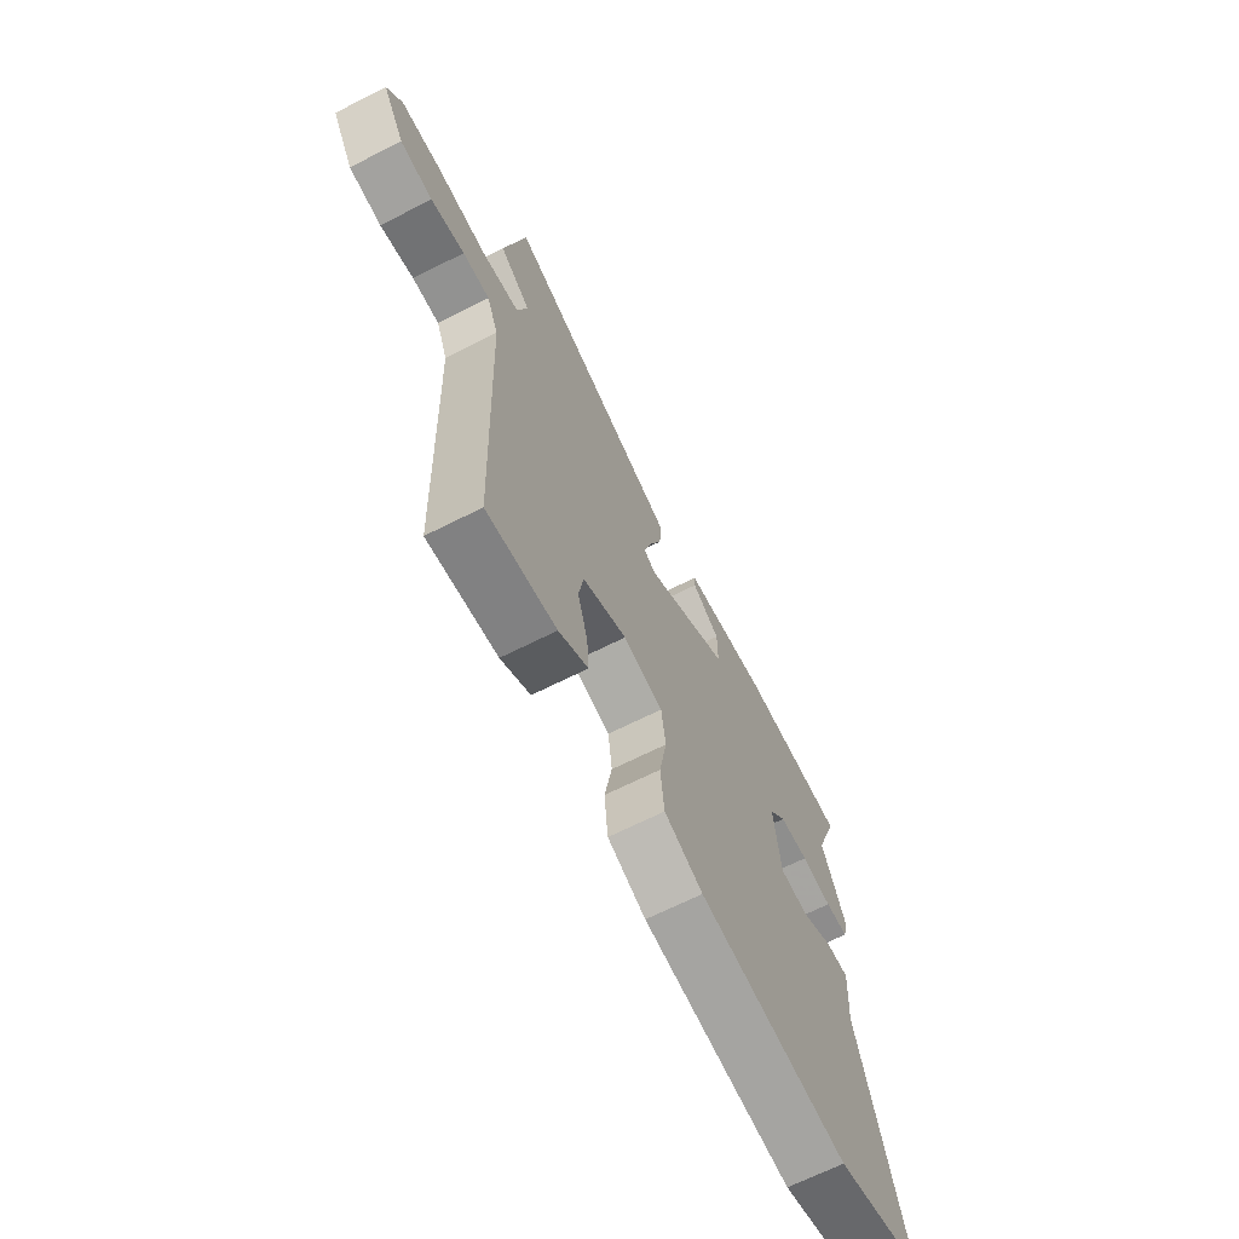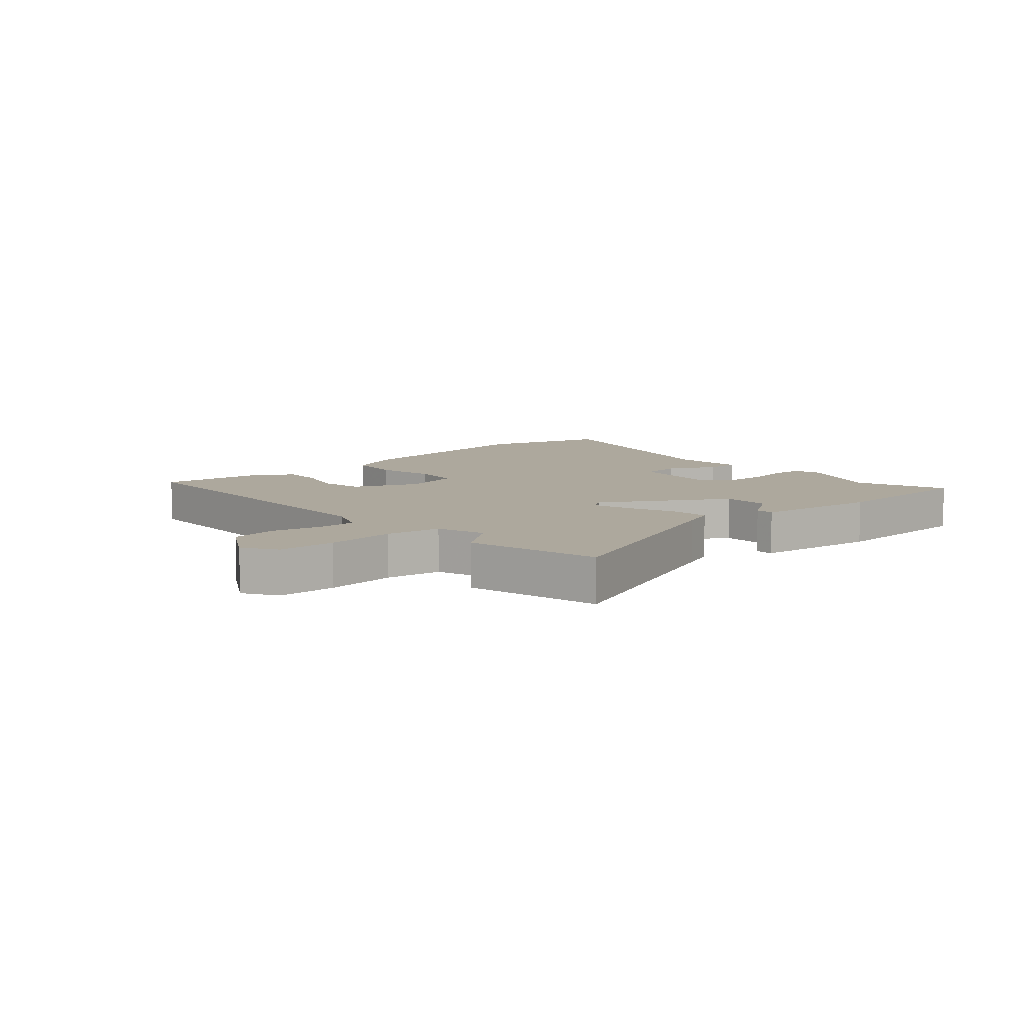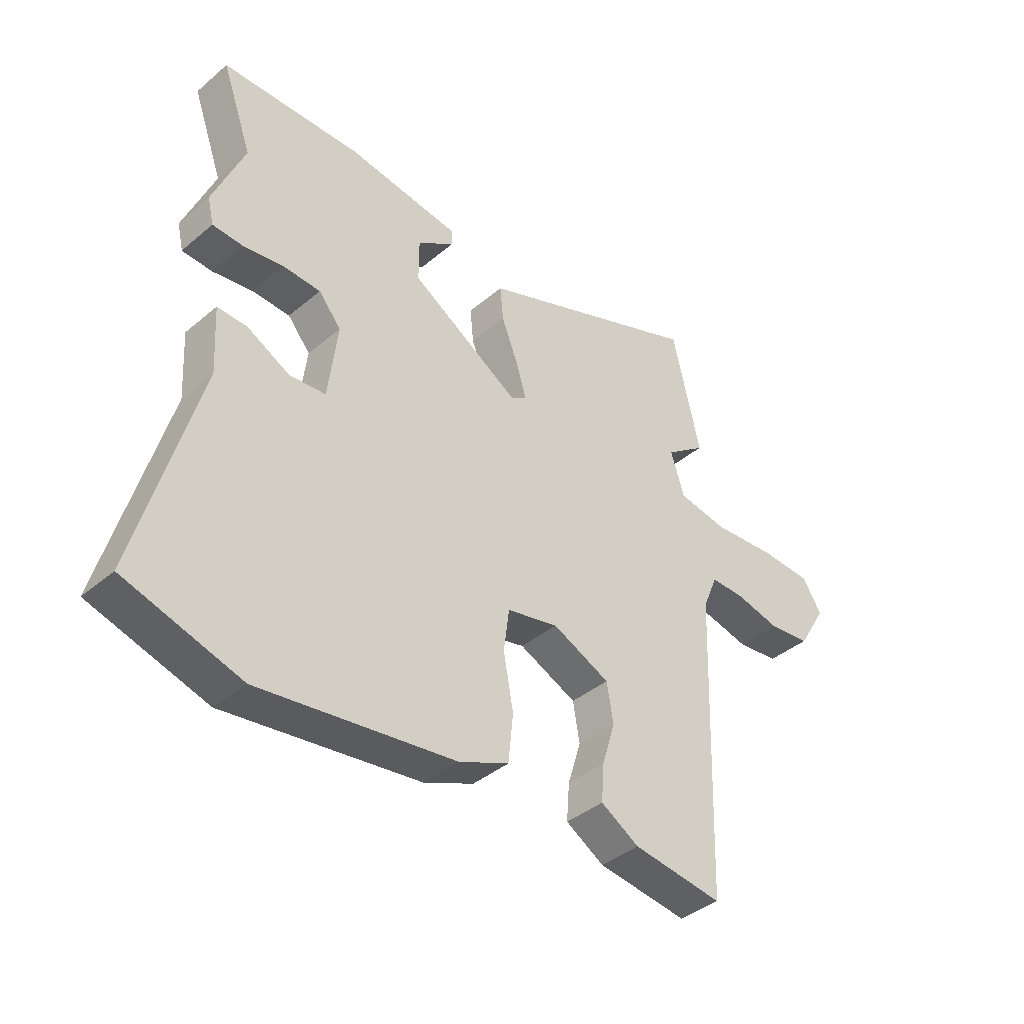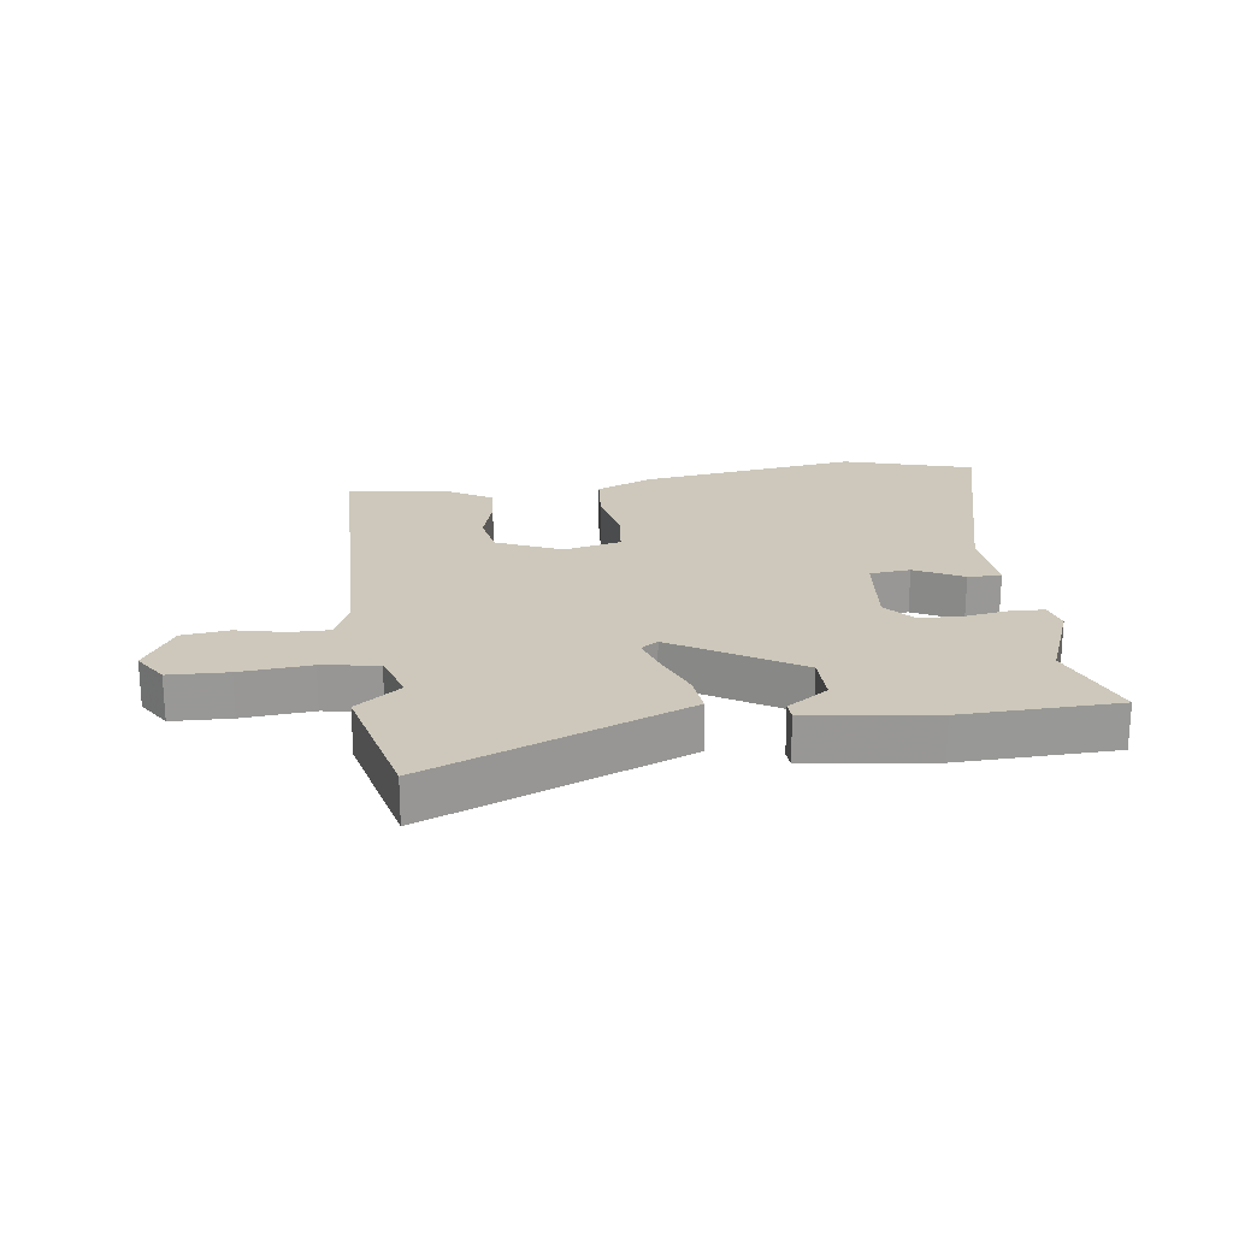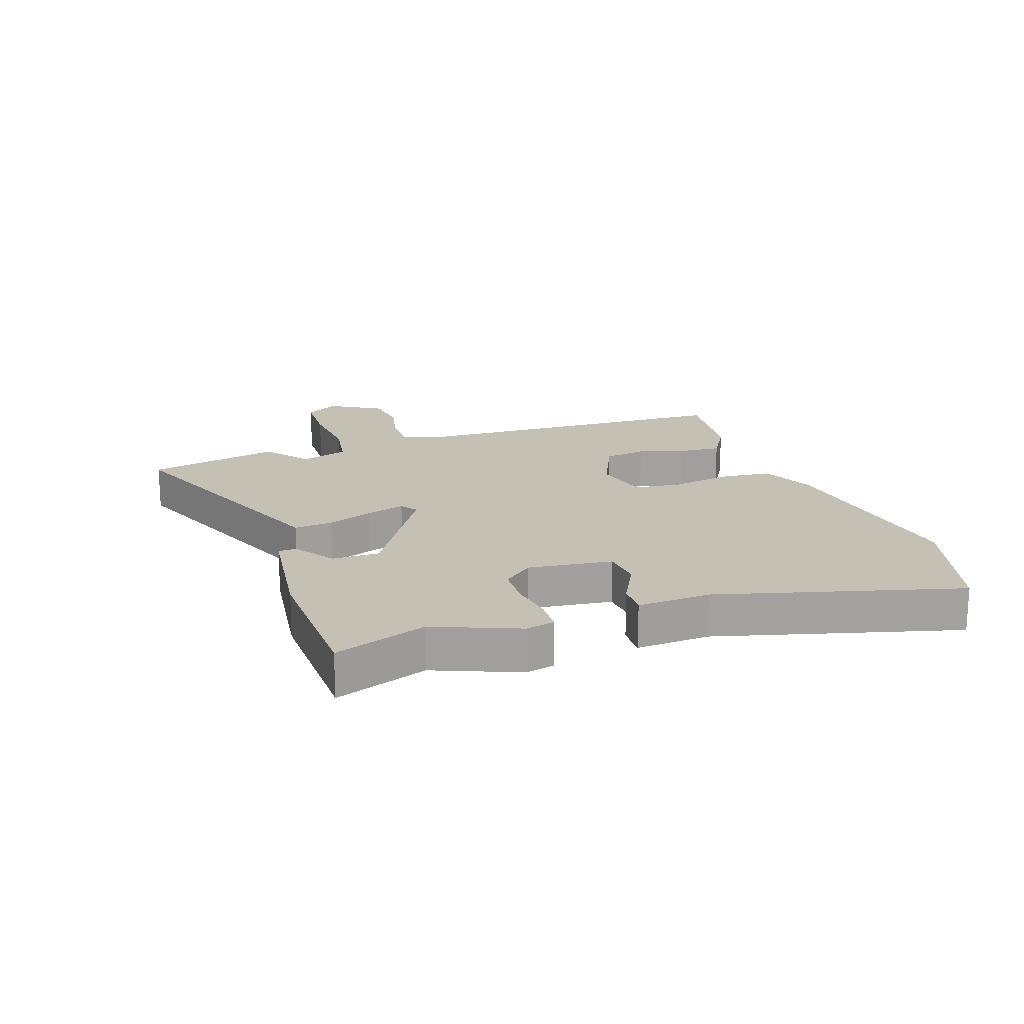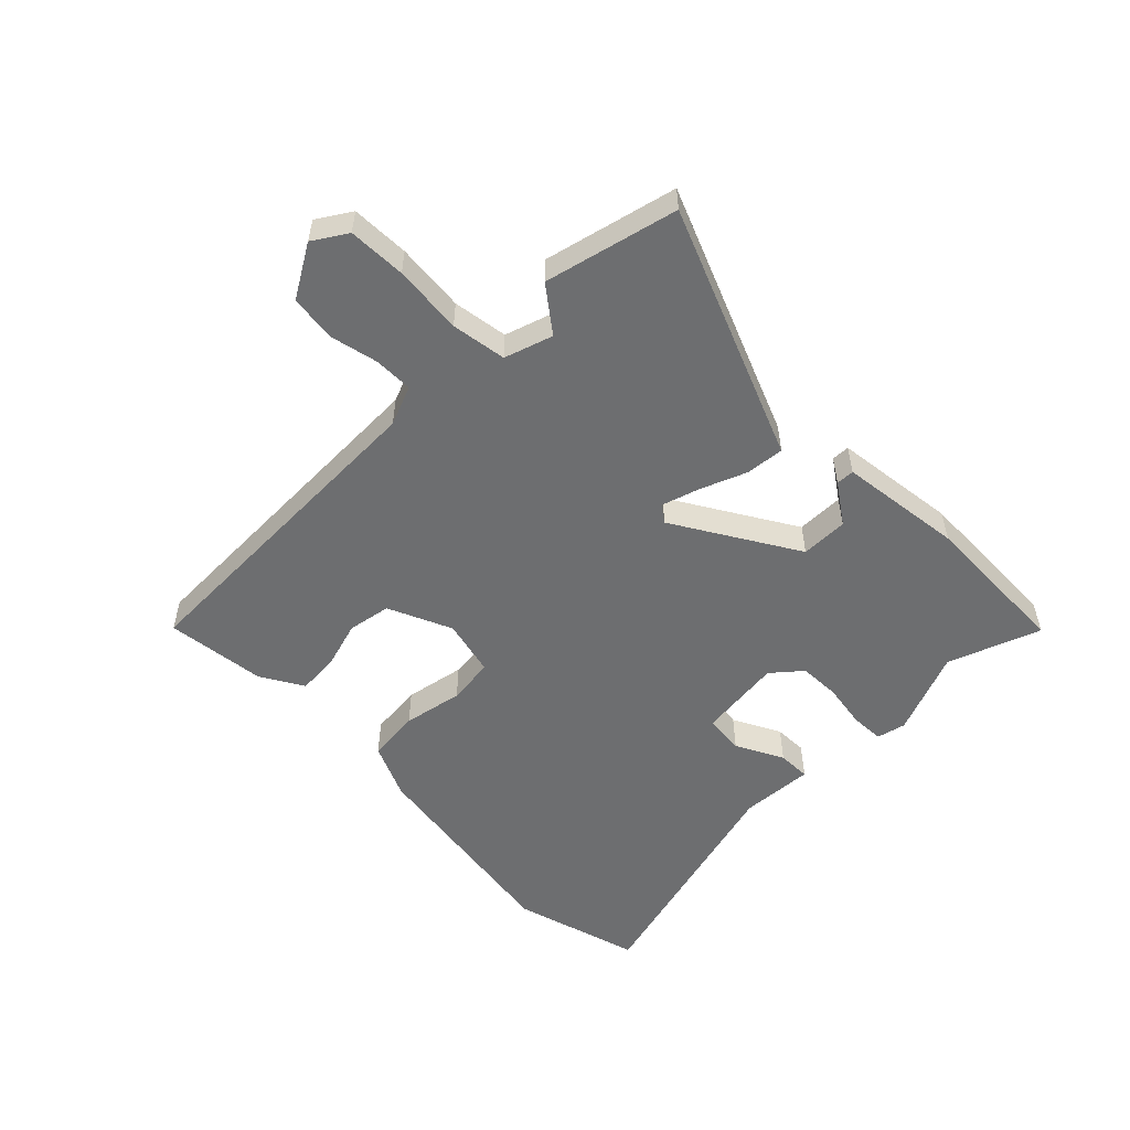
<metadata>
{"format":"obj","ext":"obj","renderer":"f3d","projection":"perspective","resolution":1024,"background":"white","views":[{"elev":-67.0,"azim":-63.1,"up":"+Z"},{"elev":8.7,"azim":-42.3,"up":"+Y"},{"elev":-39.7,"azim":136.2,"up":"+Z"},{"elev":21.9,"azim":-8.2,"up":"+Y"},{"elev":18.2,"azim":70.7,"up":"+Y"},{"elev":-54.2,"azim":-45.8,"up":"+Y"}]}
</metadata>
<code>
v 0.58 0.07 -0.476
v 0.37 0.07 -0.539
v 0.015 0.07 -0.491
v -0.076 0.07 -0.452
v -0.085 0.07 -0.365
v -0.067 0.07 -0.266
v -0.077 0.07 -0.189
v -0.171 0.07 -0.168
v -0.276 0.07 -0.216
v -0.288 0.07 -0.287
v -0.264 0.07 -0.366
v -0.259 0.07 -0.434
v -0.329 0.07 -0.476
v -0.494 0.07 -0.498
v -0.513 0.07 0.052
v -0.54 0.07 0.117
v -0.604 0.07 0.116
v -0.684 0.07 0.097
v -0.761 0.07 0.106
v -0.813 0.07 0.192
v -0.778 0.07 0.248
v -0.682 0.07 0.252
v -0.567 0.07 0.243
v -0.476 0.07 0.258
v -0.451 0.07 0.338
v -0.525 0.07 0.393
v -0.474 0.07 0.614
v -0.111 0.07 0.471
v -0.057 0.07 0.45
v -0.063 0.07 0.386
v -0.093 0.07 0.309
v -0.112 0.07 0.246
v -0.084 0.07 0.227
v 0.117 0.07 0.351
v 0.117 0.07 0.429
v 0.05 0.07 0.474
v 0.051 0.07 0.504
v 0.256 0.07 0.532
v 0.51 0.07 0.527
v 0.455 0.07 0.374
v 0.512 0.07 0.235
v 0.501 0.07 0.187
v 0.446 0.07 0.184
v 0.373 0.07 0.195
v 0.304 0.07 0.192
v 0.263 0.07 0.143
v 0.28 0.07 0.004
v 0.346 0.07 -0.002
v 0.424 0.07 0.039
v 0.478 0.07 0.041
v 0.471 0.07 -0.08
v 0.58 0 -0.476
v 0.37 0 -0.539
v 0.015 0 -0.491
v -0.076 0 -0.452
v -0.085 0 -0.365
v -0.067 0 -0.266
v -0.077 0 -0.189
v -0.171 0 -0.168
v -0.276 0 -0.216
v -0.288 0 -0.287
v -0.264 0 -0.366
v -0.259 0 -0.434
v -0.329 0 -0.476
v -0.494 0 -0.498
v -0.513 0 0.052
v -0.54 0 0.117
v -0.604 0 0.116
v -0.684 0 0.097
v -0.761 0 0.106
v -0.813 0 0.192
v -0.778 0 0.248
v -0.682 0 0.252
v -0.567 0 0.243
v -0.476 0 0.258
v -0.451 0 0.338
v -0.525 0 0.393
v -0.474 0 0.614
v -0.111 0 0.471
v -0.057 0 0.45
v -0.063 0 0.386
v -0.093 0 0.309
v -0.112 0 0.246
v -0.084 0 0.227
v 0.117 0 0.351
v 0.117 0 0.429
v 0.05 0 0.474
v 0.051 0 0.504
v 0.256 0 0.532
v 0.51 0 0.527
v 0.455 0 0.374
v 0.512 0 0.235
v 0.501 0 0.187
v 0.446 0 0.184
v 0.373 0 0.195
v 0.304 0 0.192
v 0.263 0 0.143
v 0.28 0 0.004
v 0.346 0 -0.002
v 0.424 0 0.039
v 0.478 0 0.041
v 0.471 0 -0.08
f 48 49 50 51
f 47 48 51 1
f 41 42 43 44
f 40 41 44 45
f 39 40 45 46
f 35 36 37 38
f 34 35 38 39
f 33 34 39 46
f 28 29 30 31
f 28 31 32
f 25 26 27 28
f 24 25 28 32
f 23 24 32 33
f 21 22 23
f 17 18 19 20
f 16 17 20 21
f 12 13 14 15
f 10 11 12 15
f 9 10 15 16
f 8 9 16
f 7 8 16
f 3 4 5 6
f 3 6 7
f 47 1 2 3
f 47 3 7
f 46 47 7 16
f 23 33 46
f 16 21 23 46
f 102 101 100 99
f 52 102 99 98
f 95 94 93 92
f 96 95 92 91
f 97 96 91 90
f 89 88 87 86
f 90 89 86 85
f 97 90 85 84
f 82 81 80 79
f 83 82 79
f 79 78 77 76
f 83 79 76 75
f 84 83 75 74
f 74 73 72
f 71 70 69 68
f 72 71 68 67
f 66 65 64 63
f 66 63 62 61
f 67 66 61 60
f 67 60 59
f 67 59 58
f 57 56 55 54
f 58 57 54
f 54 53 52 98
f 58 54 98
f 67 58 98 97
f 97 84 74
f 97 74 72 67
f 1 52 53 2
f 2 53 54 3
f 3 54 55 4
f 4 55 56 5
f 5 56 57 6
f 6 57 58 7
f 7 58 59 8
f 8 59 60 9
f 9 60 61 10
f 10 61 62 11
f 11 62 63 12
f 12 63 64 13
f 13 64 65 14
f 14 65 66 15
f 15 66 67 16
f 16 67 68 17
f 17 68 69 18
f 18 69 70 19
f 19 70 71 20
f 20 71 72 21
f 21 72 73 22
f 22 73 74 23
f 23 74 75 24
f 24 75 76 25
f 25 76 77 26
f 26 77 78 27
f 27 78 79 28
f 28 79 80 29
f 29 80 81 30
f 30 81 82 31
f 31 82 83 32
f 32 83 84 33
f 33 84 85 34
f 34 85 86 35
f 35 86 87 36
f 36 87 88 37
f 37 88 89 38
f 38 89 90 39
f 39 90 91 40
f 40 91 92 41
f 41 92 93 42
f 42 93 94 43
f 43 94 95 44
f 44 95 96 45
f 45 96 97 46
f 46 97 98 47
f 47 98 99 48
f 48 99 100 49
f 49 100 101 50
f 50 101 102 51
f 51 102 52 1

</code>
